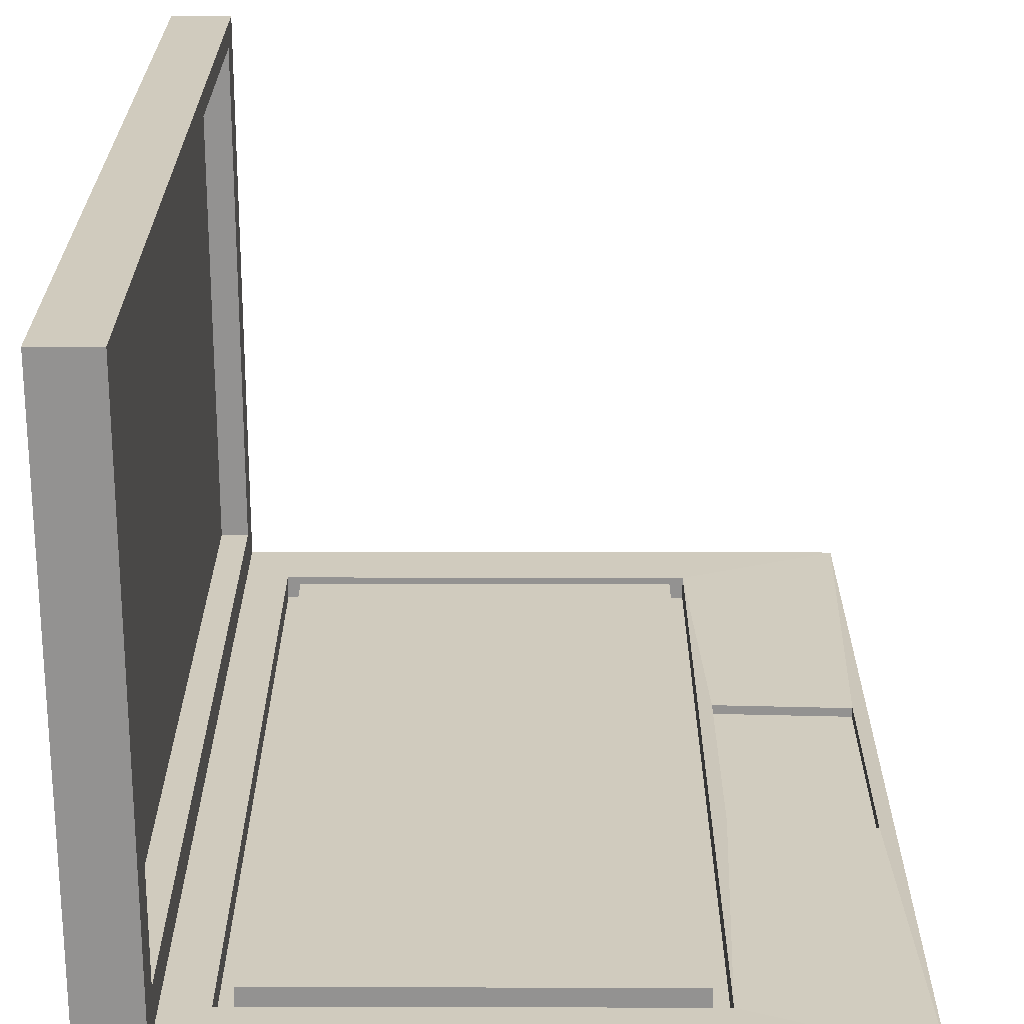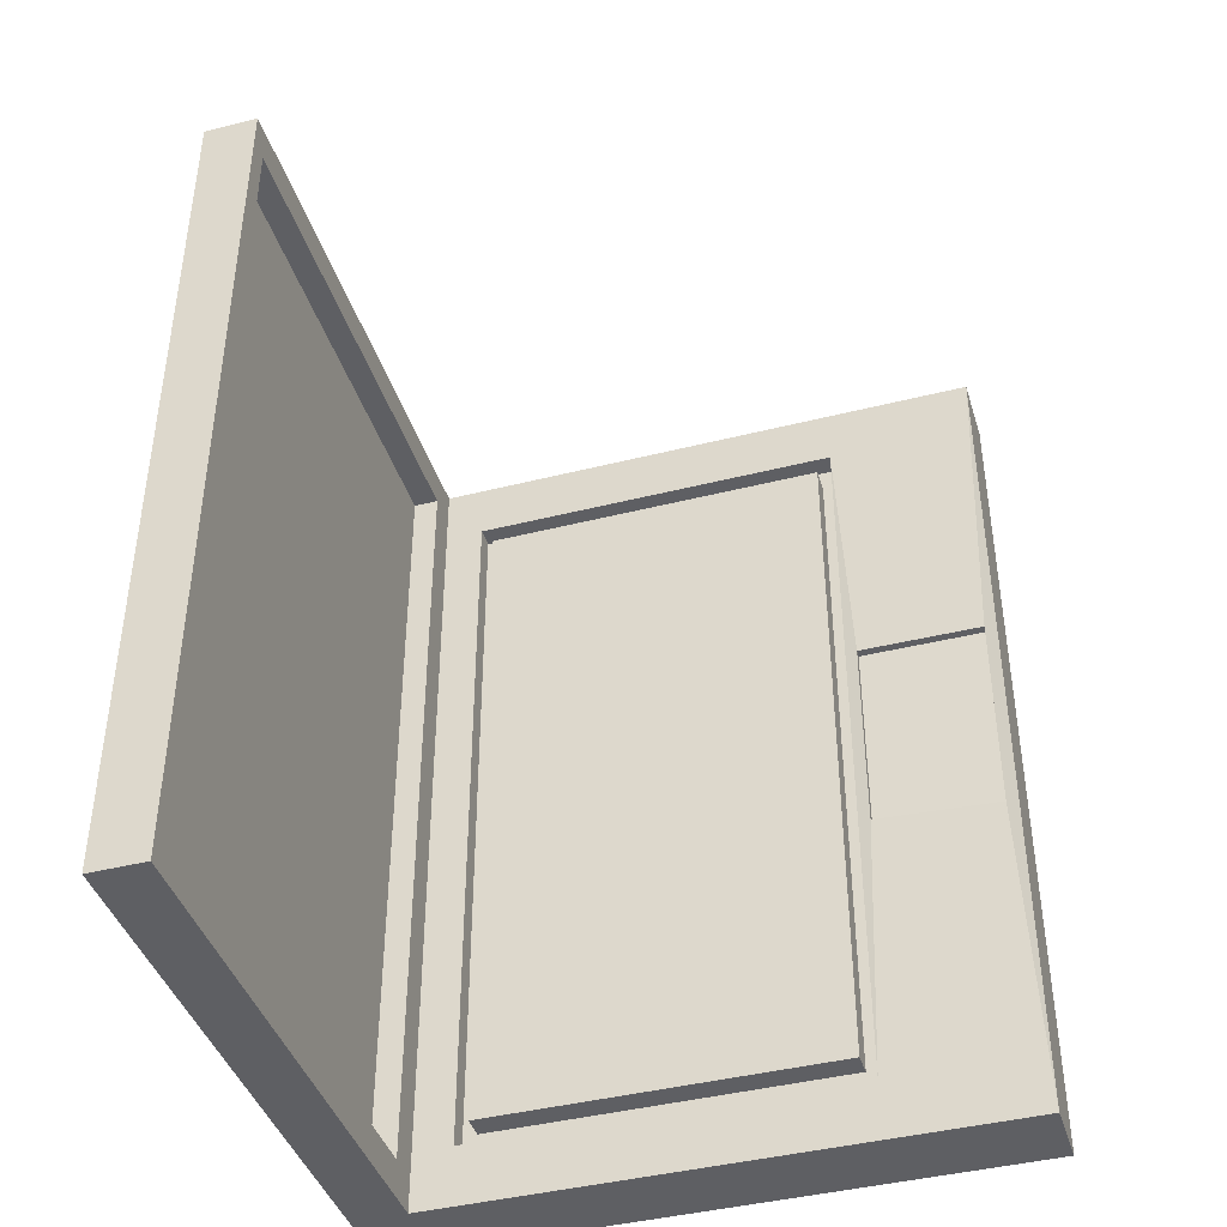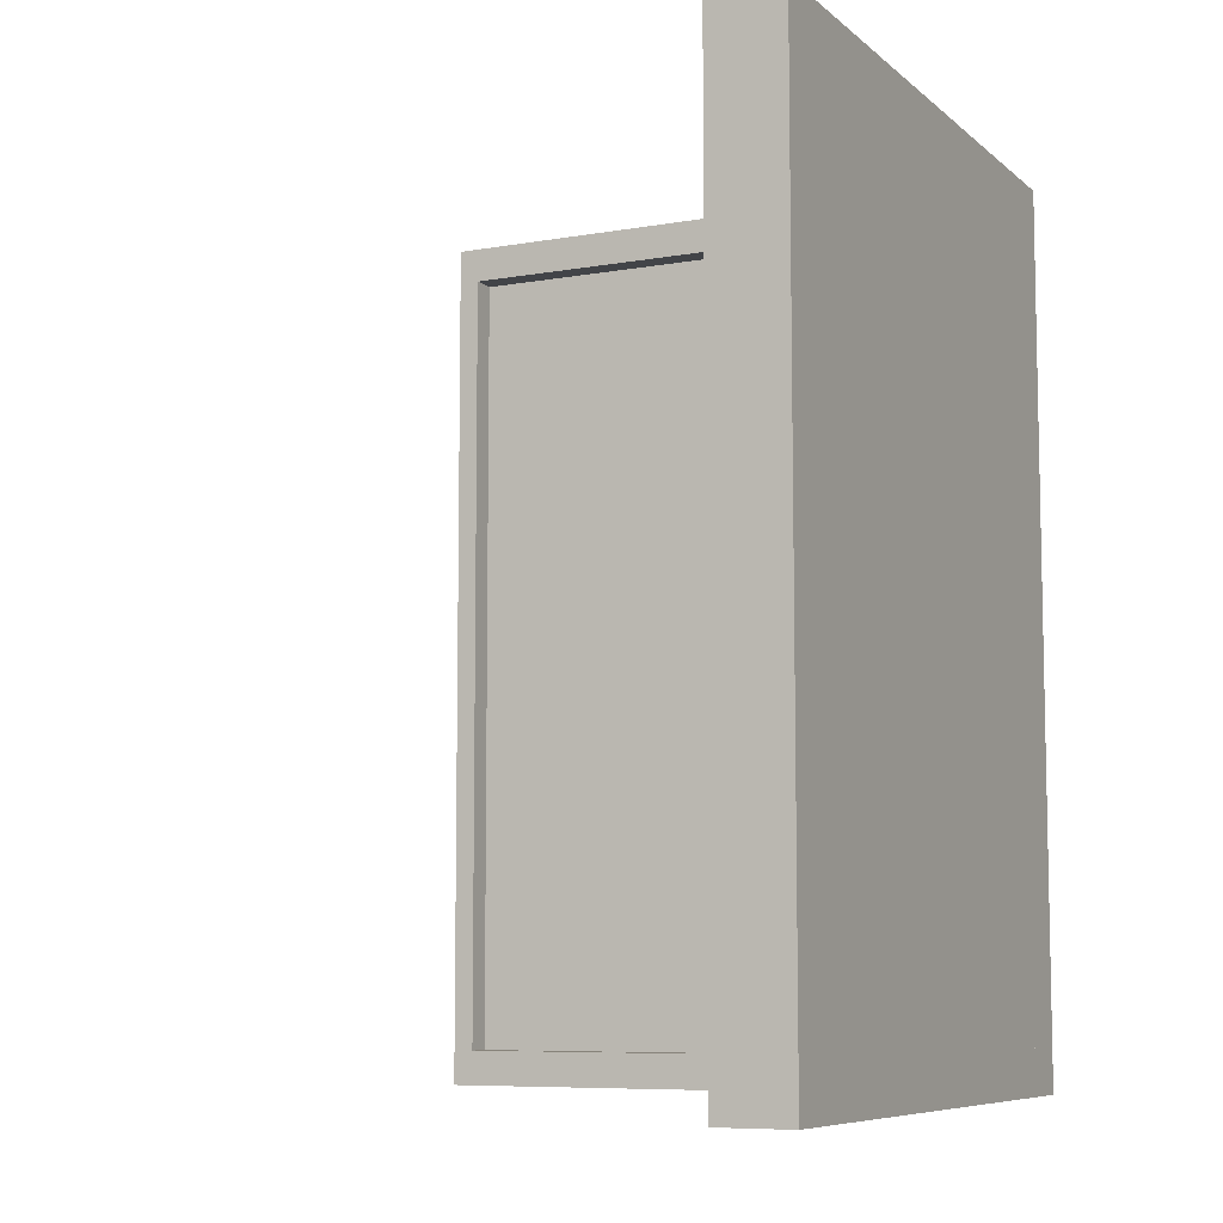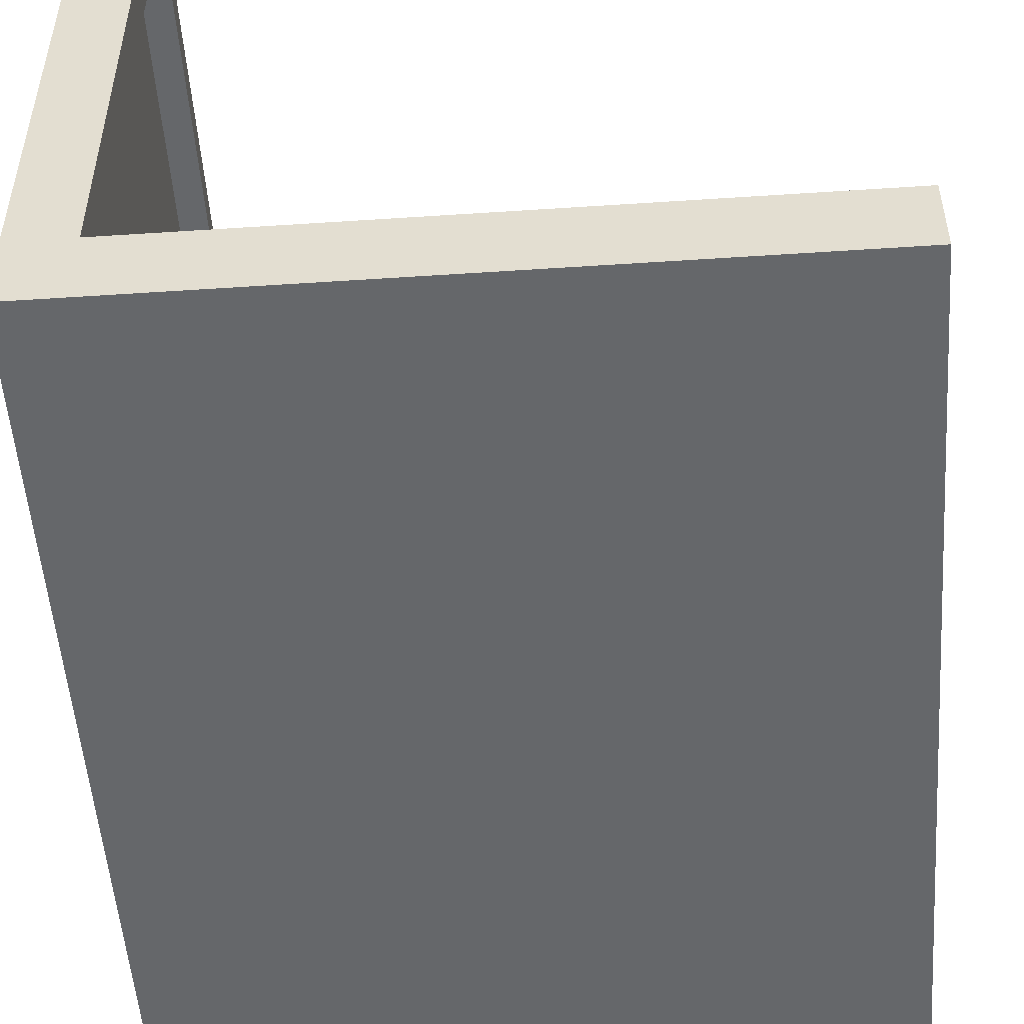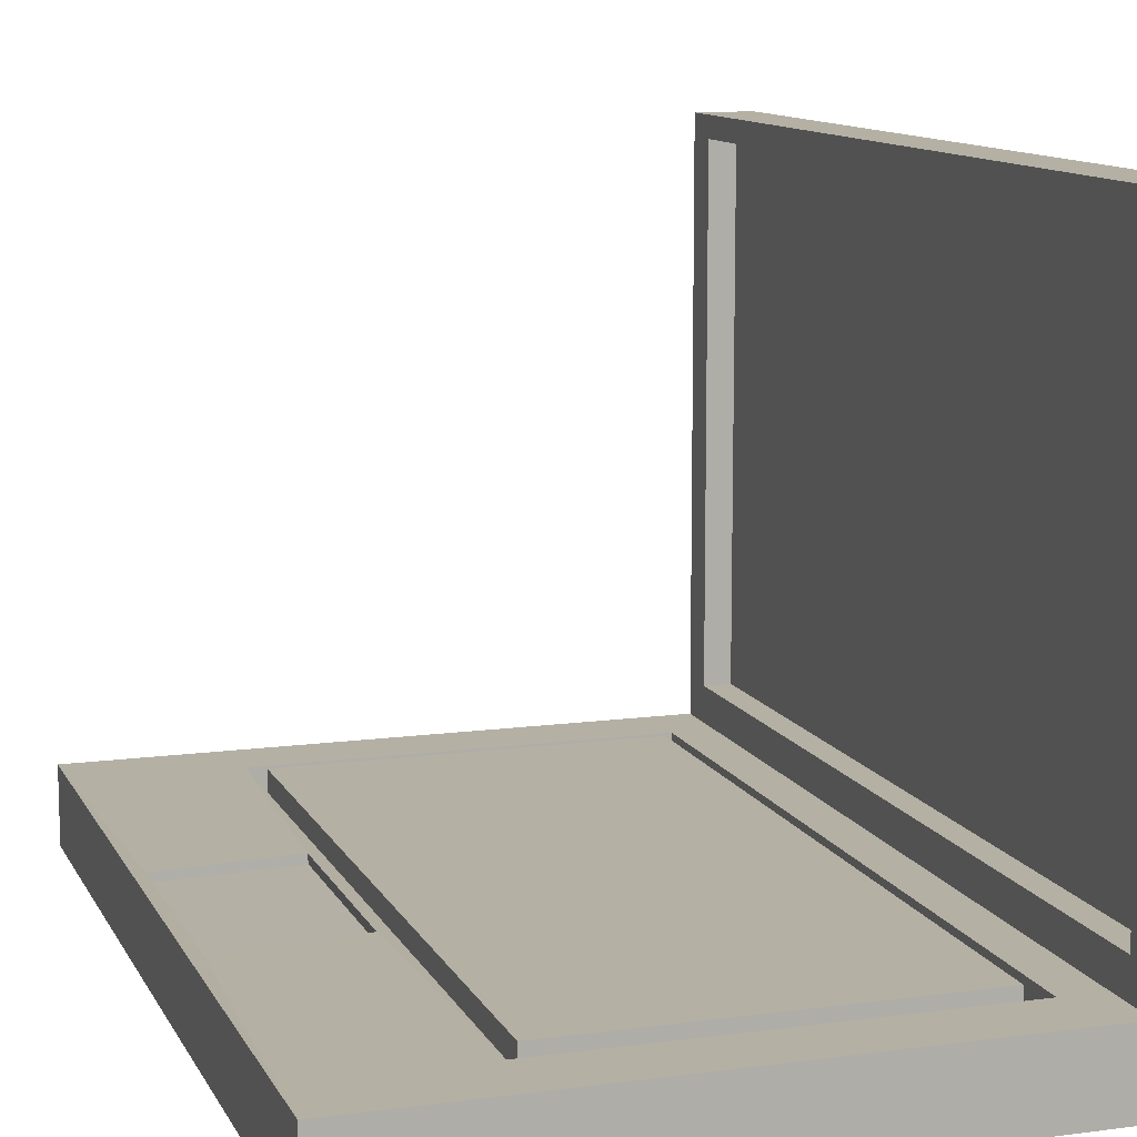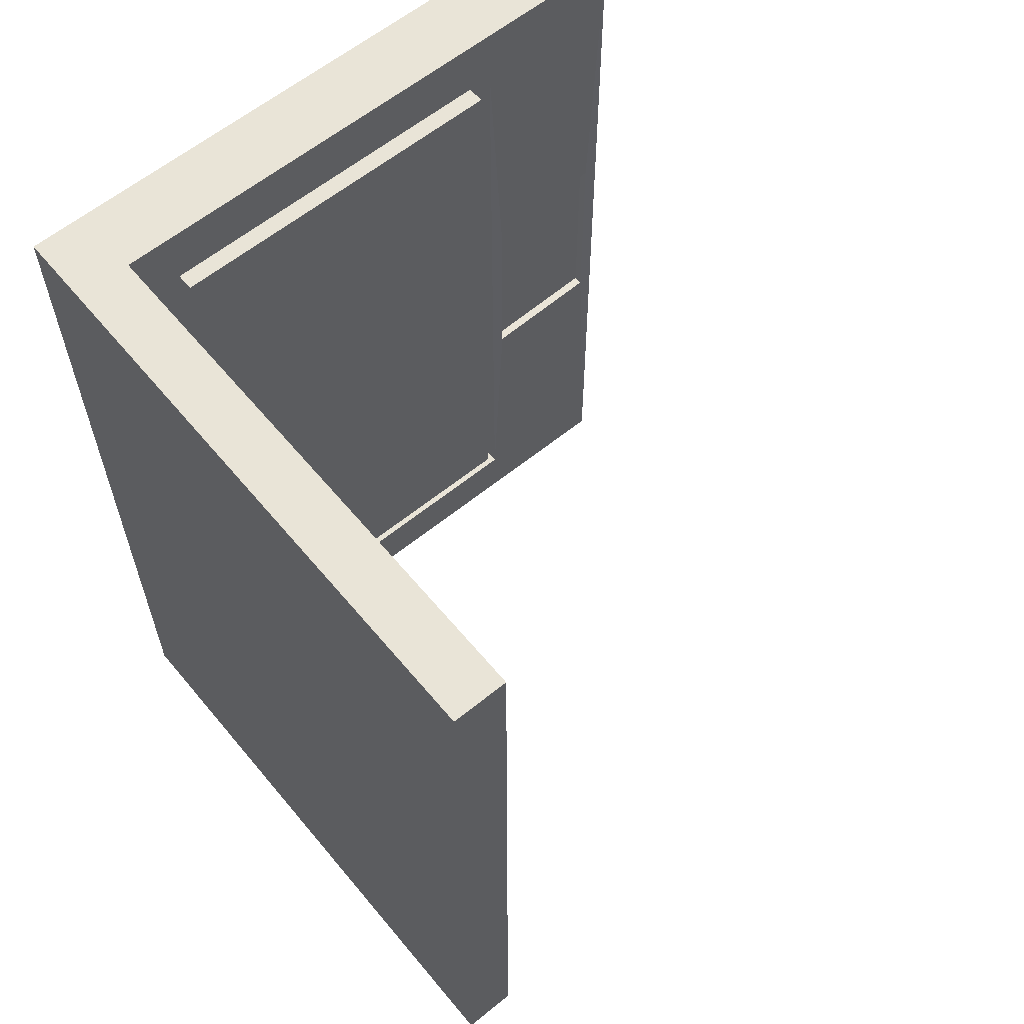
<metadata>
{"format":"obj","ext":"obj","renderer":"f3d","projection":"perspective","resolution":1024,"background":"white","views":[{"elev":23.6,"azim":-179.8,"up":"+Y"},{"elev":-41.8,"azim":-163.0,"up":"+Z"},{"elev":-7.8,"azim":-63.8,"up":"+Z"},{"elev":-52.0,"azim":-175.9,"up":"+Y"},{"elev":11.4,"azim":-18.2,"up":"+Y"},{"elev":61.0,"azim":140.4,"up":"+Z"}]}
</metadata>
<code>
o Cube
v 0.8612 0.1258 -1.31
v 1 -0.1258 -1.521
v 0.8612 0.1258 1.31
v 1 -0.1258 1.521
v -0.5212 0.1337 -0.359
v -1 -0.1258 -1.521
v -0.5212 0.1337 0.359
v -1 -0.1258 1.521
v 1 0.1258 1.521
v -0.9576 0.1179 0.3707
v 1 0.1258 -1.521
v -0.9576 0.1179 -0.3707
v 0.8126 0.05199 1.236
v -0.4301 0.05199 1.236
v 0.8126 0.05199 -1.236
v -0.4301 0.05199 -1.236
v 0.8612 0.05199 1.31
v -0.4788 0.05199 1.31
v 0.8612 0.05199 -1.31
v -0.4788 0.05199 -1.31
v 0.8126 0.1376 1.236
v -0.4301 0.1376 1.236
v 0.8126 0.1376 -1.236
v -0.4301 0.1376 -1.236
v -1 0.1258 1.521
v -1 0.1258 -1.521
v -0.4788 0.1258 1.31
v -0.4788 0.1258 -1.31
v -0.9565 0.08791 0.3707
v -0.9565 0.08791 -0.3707
v -0.5201 0.1037 0.359
v -0.5201 0.1037 -0.359
v 1 -0.1258 1.521
v 1.192 -0.1258 1.521
v 1 0.2434 1.399
v 1.192 0.1258 1.521
v 1 -0.1258 -1.521
v 1.192 -0.1258 -1.521
v 1 0.2434 -1.399
v 1.192 0.1258 -1.521
v 1.192 2.009 1.521
v 1 1.936 1.399
v 1 1.936 -1.399
v 1.192 2.009 -1.521
v 1 0.1258 -1.521
v 1 0.1258 1.521
v 1 2.009 -1.521
v 1 2.009 1.521
v 1.089 0.2434 -1.399
v 1.089 0.2434 1.399
v 1.089 1.936 -1.399
v 1.089 1.936 1.399
f 28 27 18 20
f 4 9 25 8
f 8 25 26 6
f 6 2 4 8
f 2 11 9 4
f 6 26 11 2
f 3 27 25 9
f 1 3 9 11
f 10 7 31 29
f 28 1 11 26
f 13 15 23 21
f 27 3 17 18
f 1 28 20 19
f 3 1 19 17
f 13 14 18 17
f 15 13 17 19
f 14 16 20 18
f 16 15 19 20
f 23 24 22 21
f 16 14 22 24
f 14 13 21 22
f 15 16 24 23
f 10 12 26 25
f 5 7 27 28
f 7 10 25 27
f 12 5 28 26
f 31 32 30 29
f 12 10 29 30
f 5 12 30 32
f 7 5 32 31
f 33 34 36 46
f 40 45 47 44
f 45 40 38 37
f 37 38 34 33
f 46 45 37 33
f 40 36 34 38
f 48 41 44 47
f 43 39 49 51
f 36 40 44 41
f 46 36 41 48
f 35 39 45 46
f 43 42 48 47
f 39 43 47 45
f 42 35 46 48
f 49 50 52 51
f 39 35 50 49
f 35 42 52 50
f 42 43 51 52

</code>
